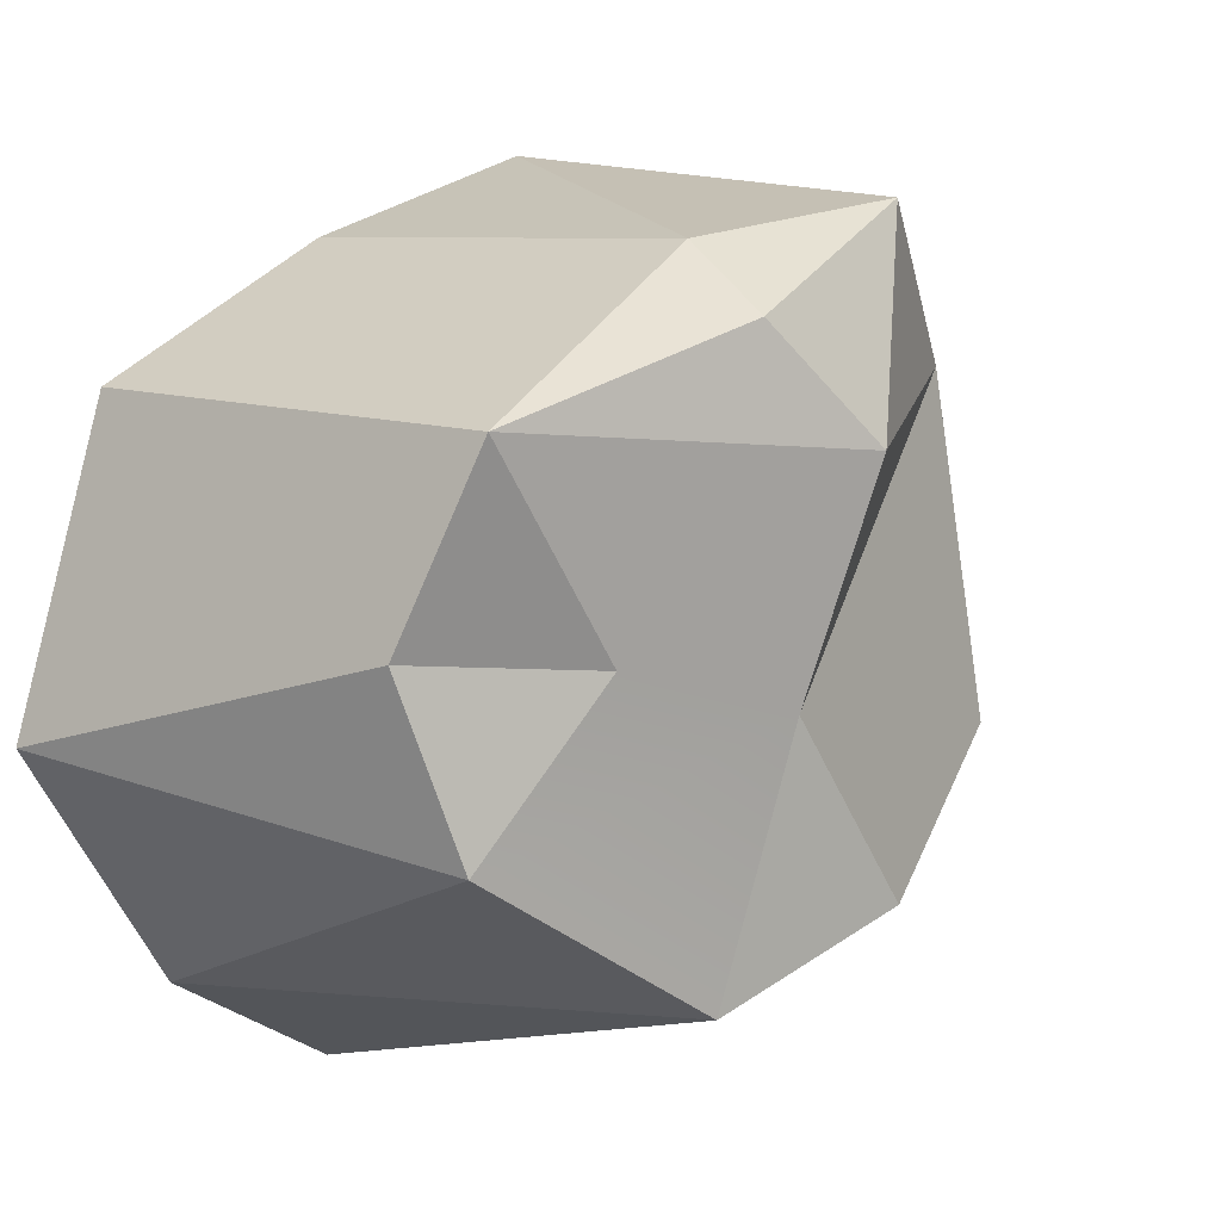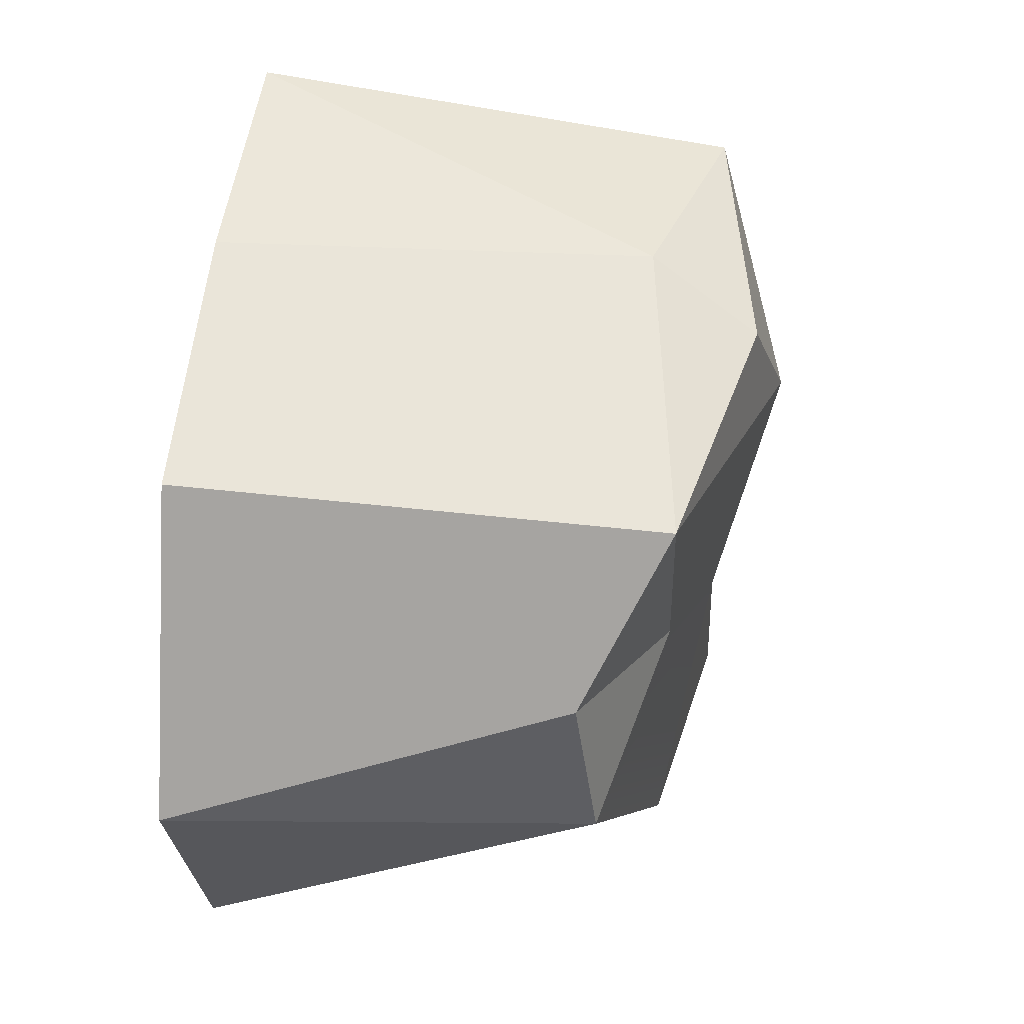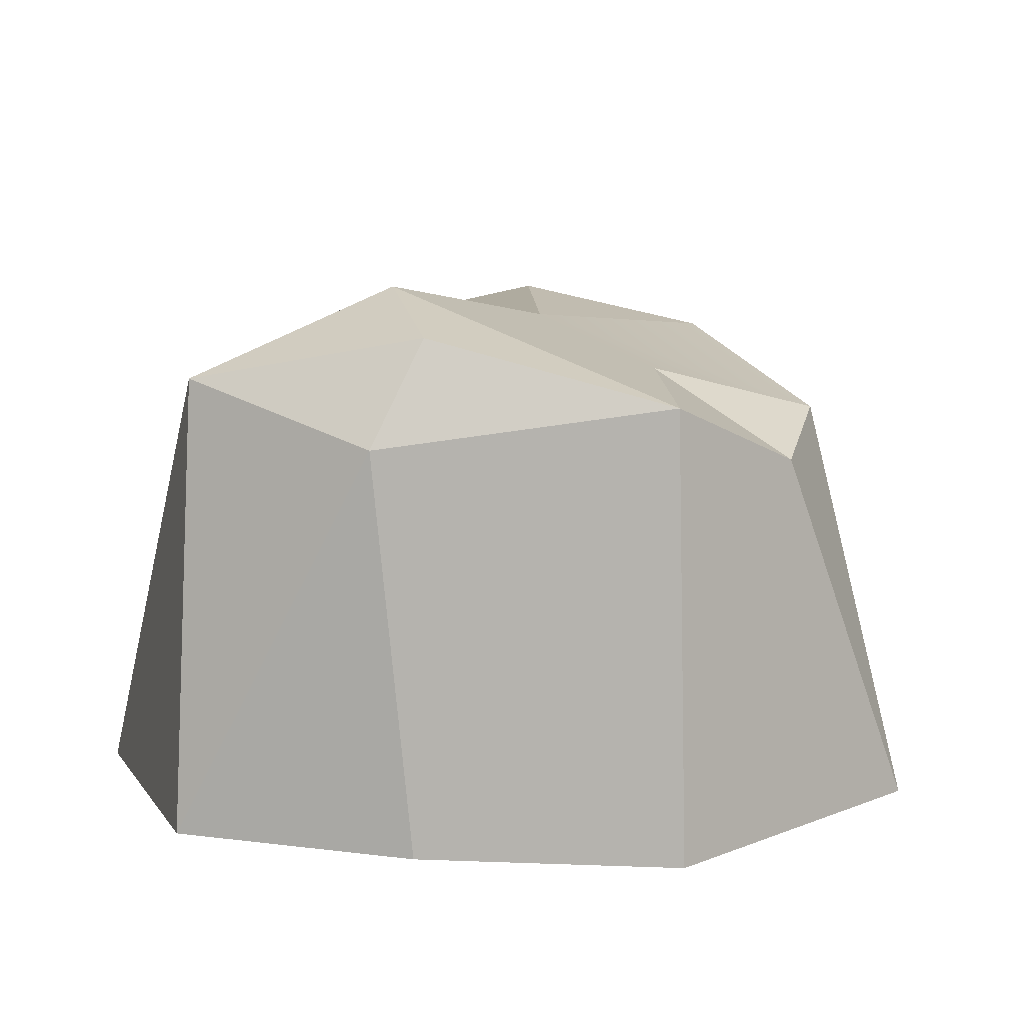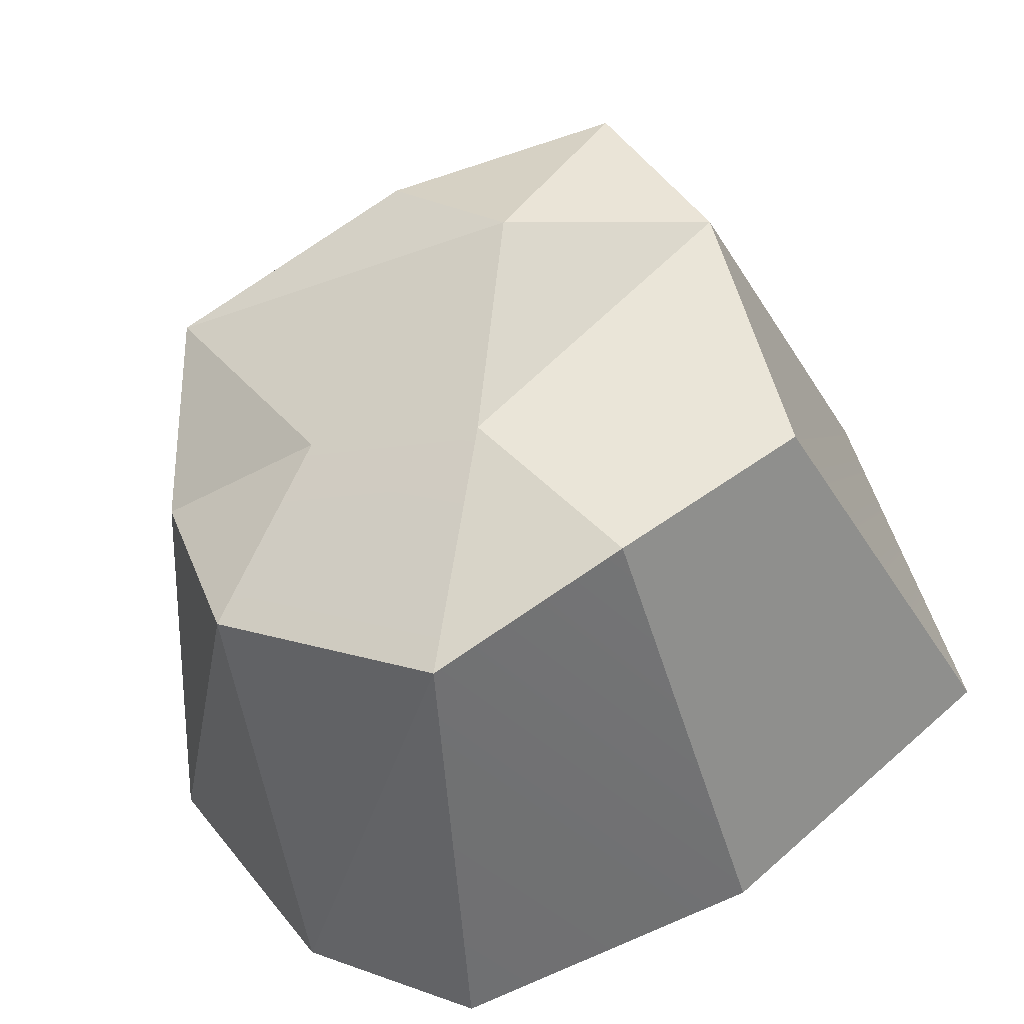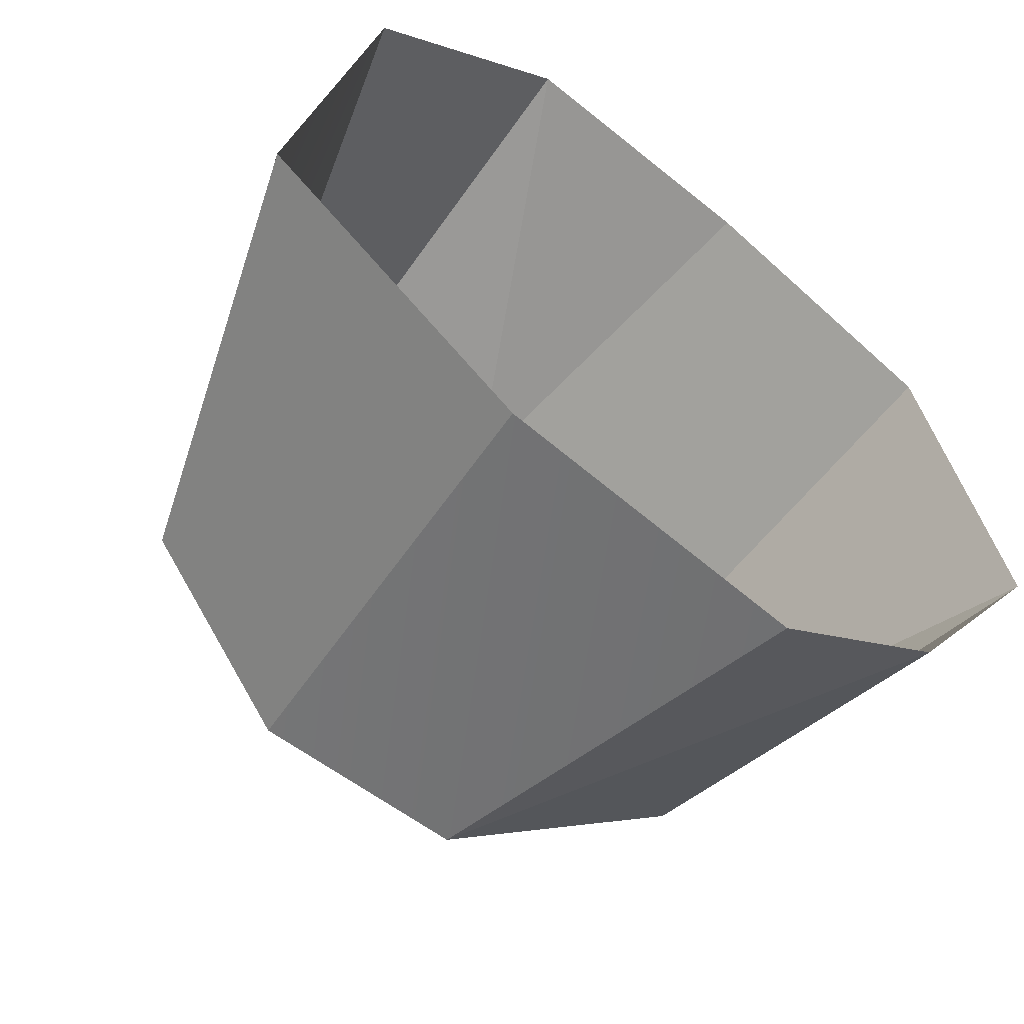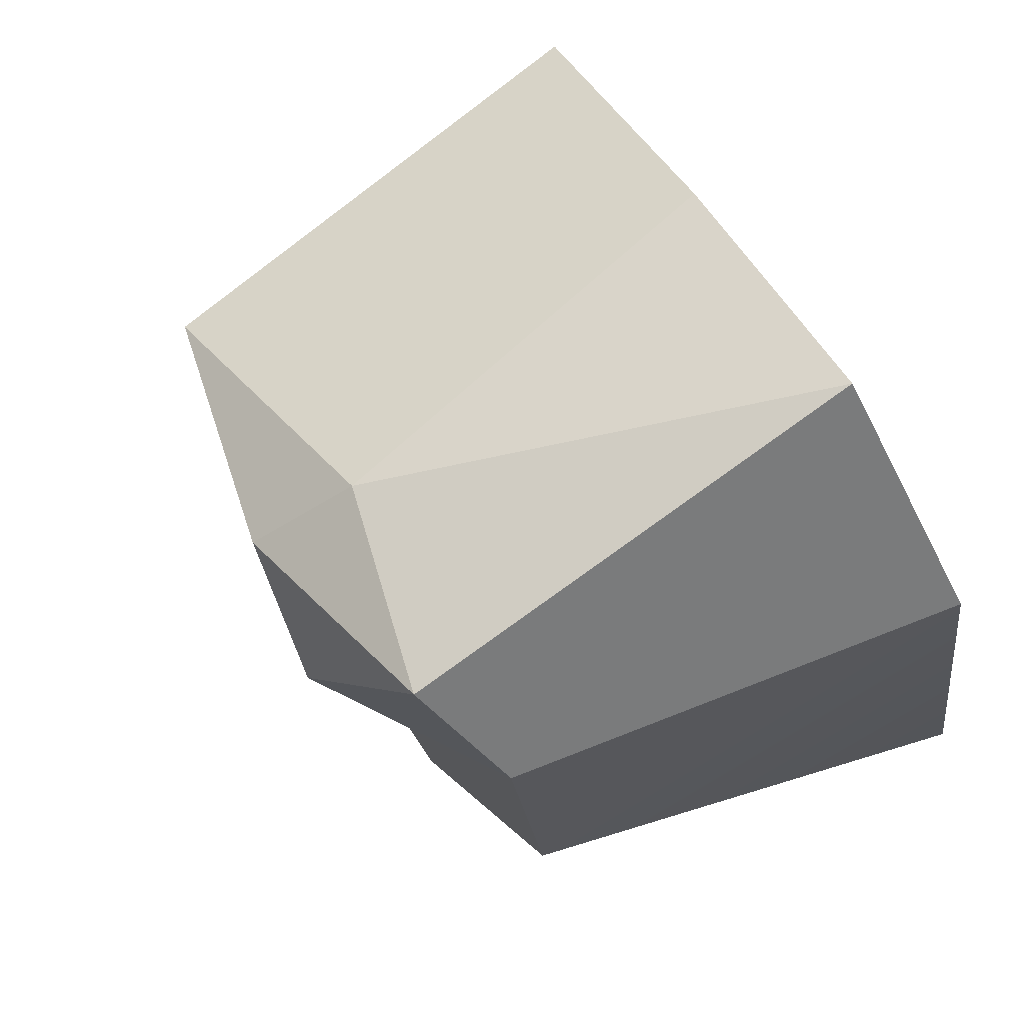
<metadata>
{"format":"obj","ext":"obj","renderer":"f3d","projection":"perspective","resolution":1024,"background":"white","views":[{"elev":3.7,"azim":136.5,"up":"+Z"},{"elev":28.6,"azim":97.7,"up":"+Z"},{"elev":15.7,"azim":34.7,"up":"+Y"},{"elev":-41.8,"azim":-166.8,"up":"+Z"},{"elev":-55.6,"azim":-33.7,"up":"+Z"},{"elev":79.1,"azim":-122.5,"up":"+Z"}]}
</metadata>
<code>
g SM_Env_Overgrowth_07
v -0.1921 0.04564 0.1658
v -0.01215 0.0857 -0.06009
v -0.04236 0.1317 0.1093
v -0.1921 0.04564 0.1658
v -0.04236 0.1317 0.1093
v -0.1159 0.07585 0.2755
v 0.0266 0.05024 -0.2578
v 0.2164 -0.2866 -0.2551
v 0.2065 0.01478 -0.1514
v 0.0266 0.05024 -0.2578
v 0.08176 -0.2866 -0.3254
v 0.2164 -0.2866 -0.2551
v 0.0266 0.05024 -0.2578
v -0.01215 0.0857 -0.06009
v -0.1166 0.08044 -0.1954
v -0.3359 -0.2866 -0.08504
v -0.242 0.04695 -0.08373
v -0.2637 -0.2866 0.2262
v -0.1921 0.04564 0.1658
v -0.2637 -0.2866 0.2262
v -0.242 0.04695 -0.08373
v -0.1159 0.07585 0.2755
v 0.0371 0.03316 0.244
v -0.1021 -0.2866 0.3254
v 0.0371 0.03316 0.244
v 0.08439 -0.2866 0.2571
v -0.1021 -0.2866 0.3254
v 0.2374 0.06928 0.1218
v 0.05089 0.1133 0.1921
v -0.04236 0.1317 0.1093
v -0.04236 0.1317 0.1093
v 0.05089 0.1133 0.1921
v -0.1159 0.07585 0.2755
v 0.05089 0.1133 0.1921
v 0.0371 0.03316 0.244
v -0.1159 0.07585 0.2755
v 0.2065 0.01478 -0.1514
v 0.2597 0.003612 -0.0174
v 0.1258 0.06074 -0.02528
v 0.2597 0.003612 -0.0174
v 0.2374 0.06928 0.1218
v 0.1258 0.06074 -0.02528
v 0.2164 -0.2866 -0.2551
v 0.3359 -0.2866 -0.08504
v 0.2065 0.01478 -0.1514
v 0.3359 -0.2866 -0.08504
v 0.2597 0.003612 -0.0174
v 0.2065 0.01478 -0.1514
v 0.05089 0.1133 0.1921
v 0.2374 0.06928 0.1218
v 0.0371 0.03316 0.244
v 0.0266 0.05024 -0.2578
v -0.1389 -0.2866 -0.2505
v 0.08176 -0.2866 -0.3254
v -0.1166 0.08044 -0.1954
v -0.1389 -0.2866 -0.2505
v -0.1166 0.08044 -0.1954
v -0.242 0.04695 -0.08373
v -0.3359 -0.2866 -0.08504
v 0.0266 0.05024 -0.2578
v 0.2065 0.01478 -0.1514
v -0.01215 0.0857 -0.06009
v 0.1258 0.06074 -0.02528
v -0.04236 0.1317 0.1093
v 0.2374 0.06928 0.1218
v -0.1921 0.04564 0.1658
v -0.242 0.04695 -0.08373
v -0.01215 0.0857 -0.06009
v -0.1166 0.08044 -0.1954
v -0.1159 0.07585 0.2755
v -0.1021 -0.2866 0.3254
v -0.2637 -0.2866 0.2262
v -0.1921 0.04564 0.1658
v 0.2374 0.06928 0.1218
v 0.2669 -0.2866 0.1507
v 0.08439 -0.2866 0.2571
v 0.0371 0.03316 0.244
v 0.2597 0.003612 -0.0174
v 0.3359 -0.2866 -0.08504
v 0.2669 -0.2866 0.1507
v 0.2374 0.06928 0.1218
g SM_Env_Overgrowth_07_0
f 3 2 1
f 6 5 4
f 9 8 7
f 12 11 10
f 15 14 13
f 18 17 16
f 21 20 19
f 24 23 22
f 27 26 25
f 30 29 28
f 33 32 31
f 36 35 34
f 39 38 37
f 42 41 40
f 45 44 43
f 48 47 46
f 51 50 49
f 54 53 52
f 53 55 52
f 58 57 56
f 59 58 56
f 62 61 60
f 61 62 63
f 64 63 62
f 64 65 63
f 68 67 66
f 68 69 67
f 72 71 70
f 73 72 70
f 76 75 74
f 77 76 74
f 80 79 78
f 81 80 78

</code>
